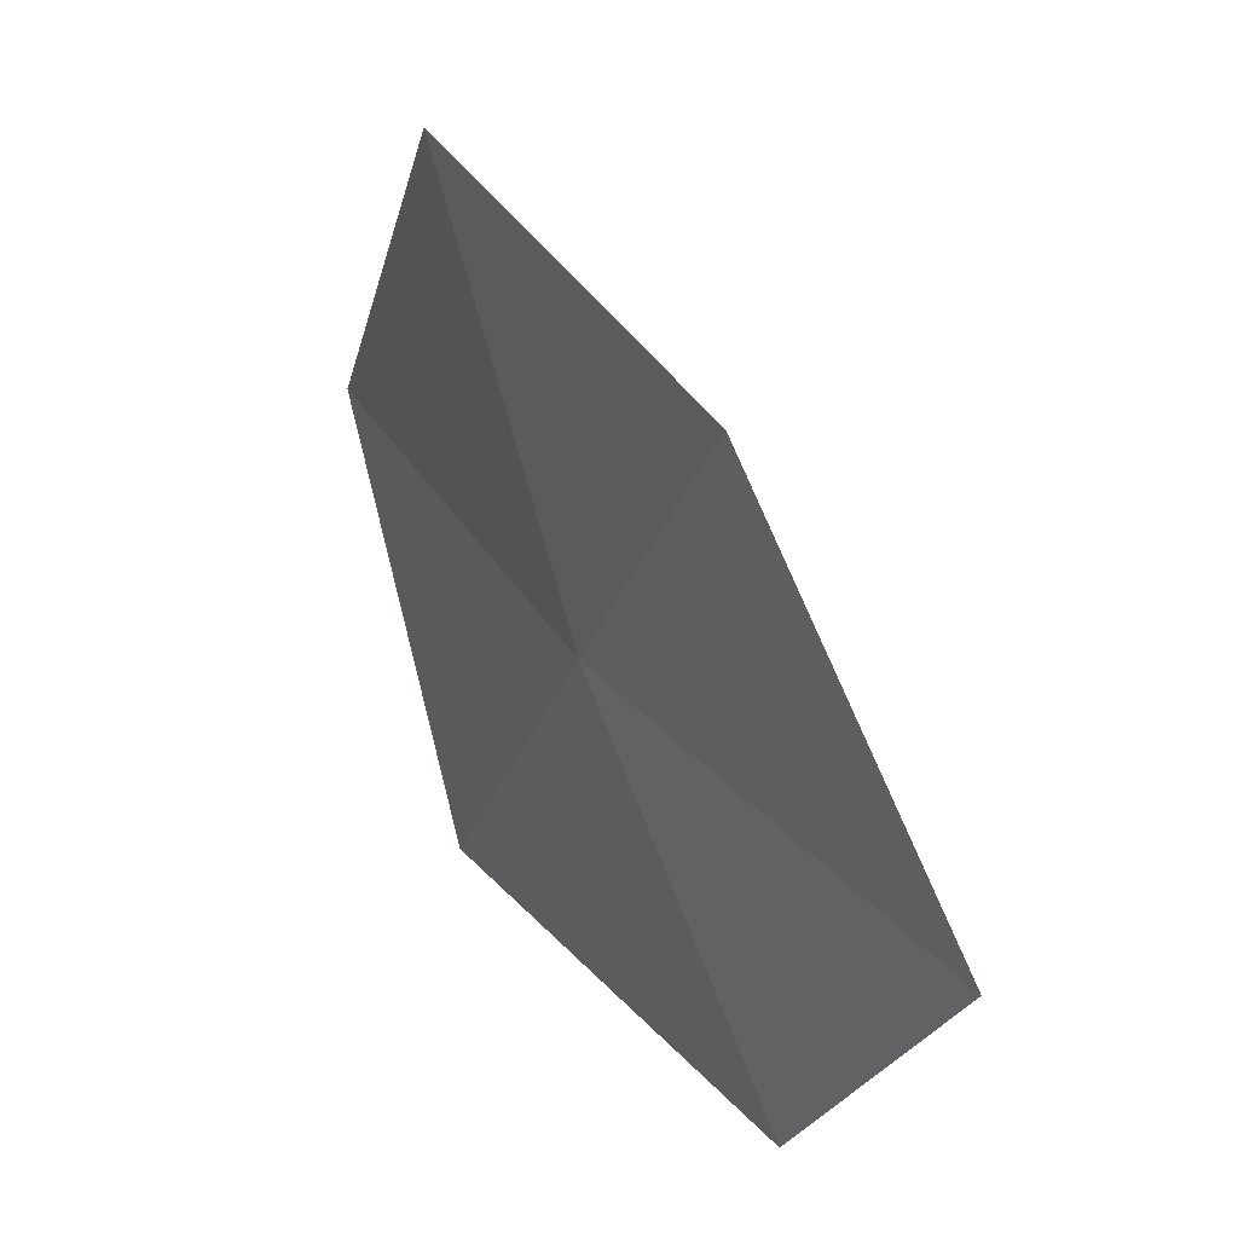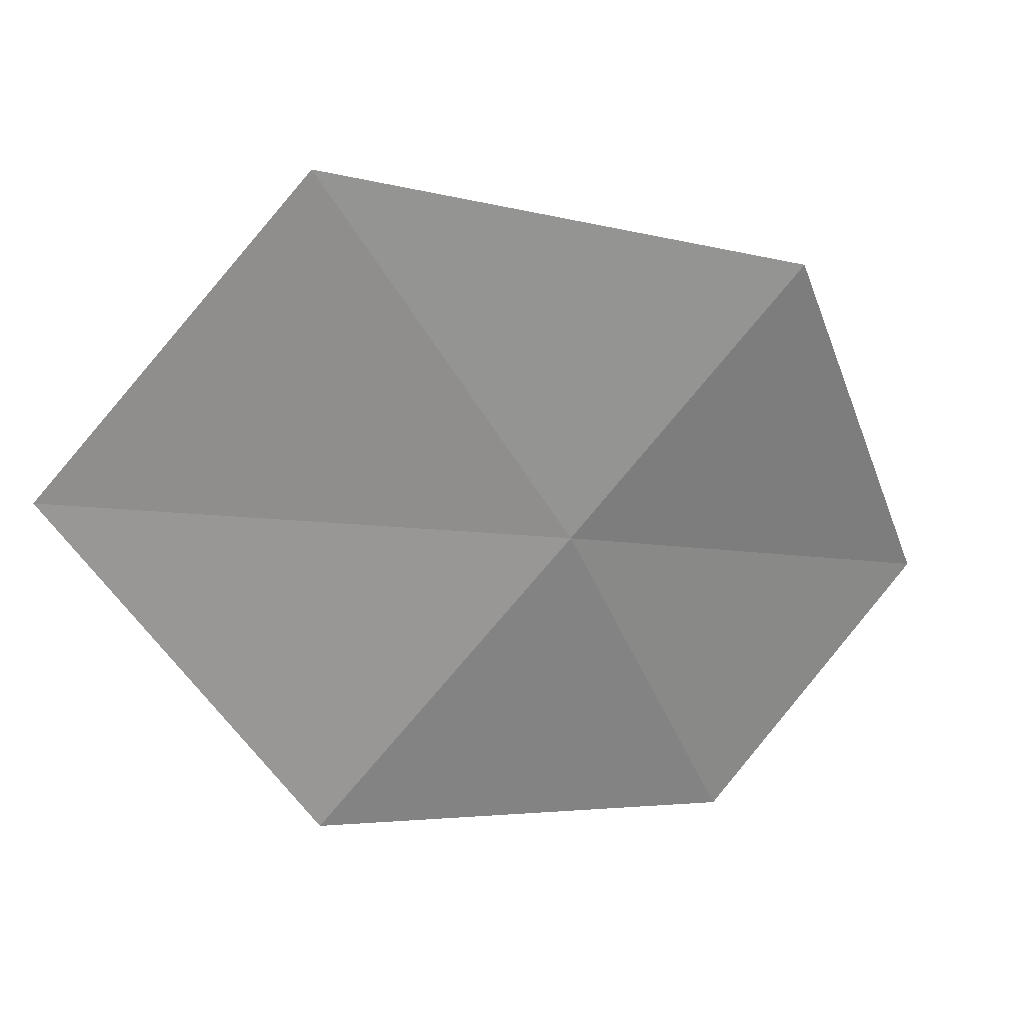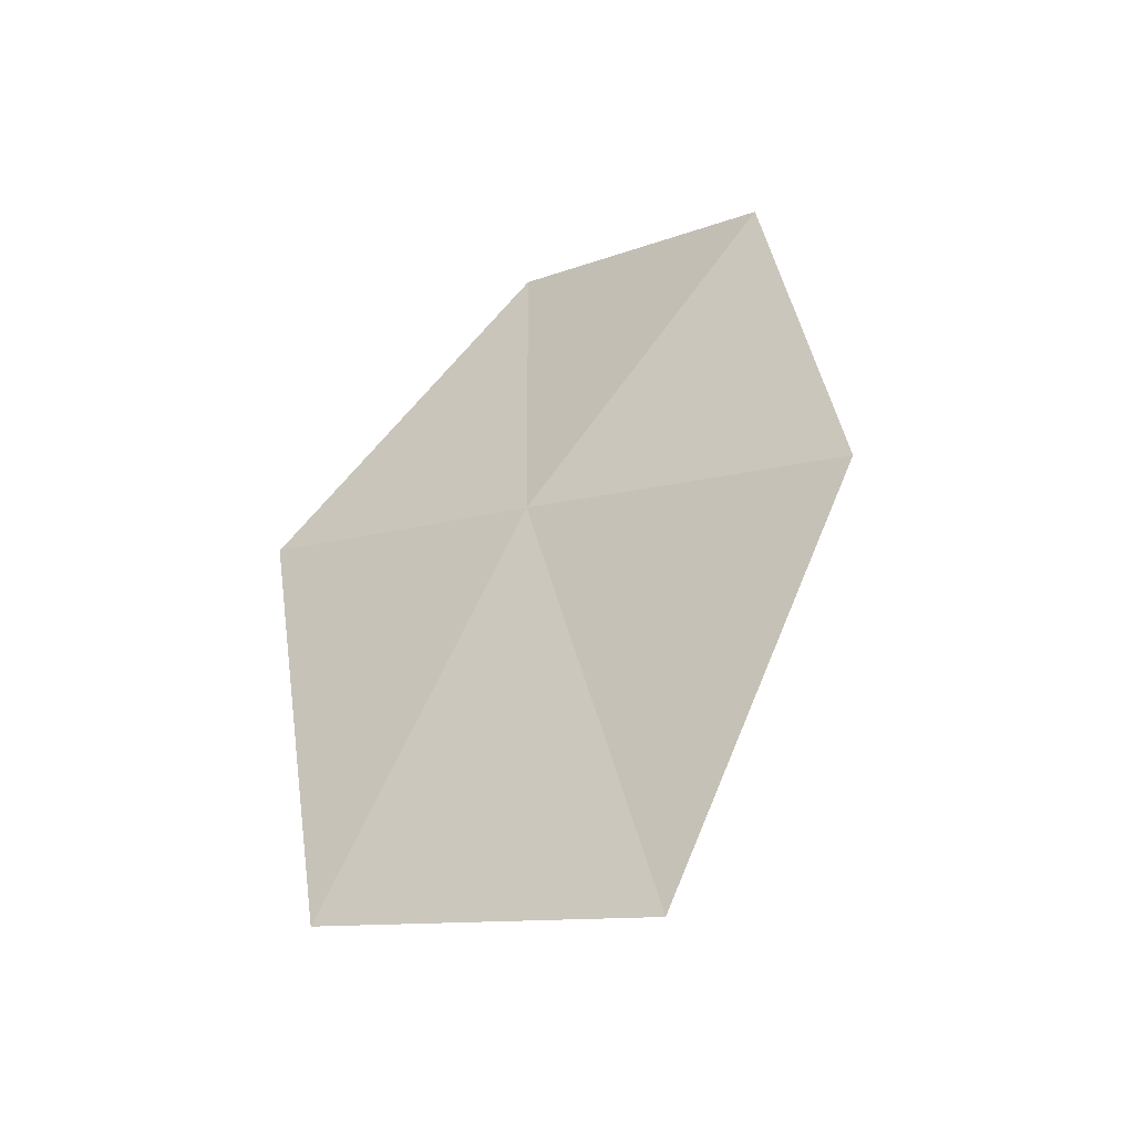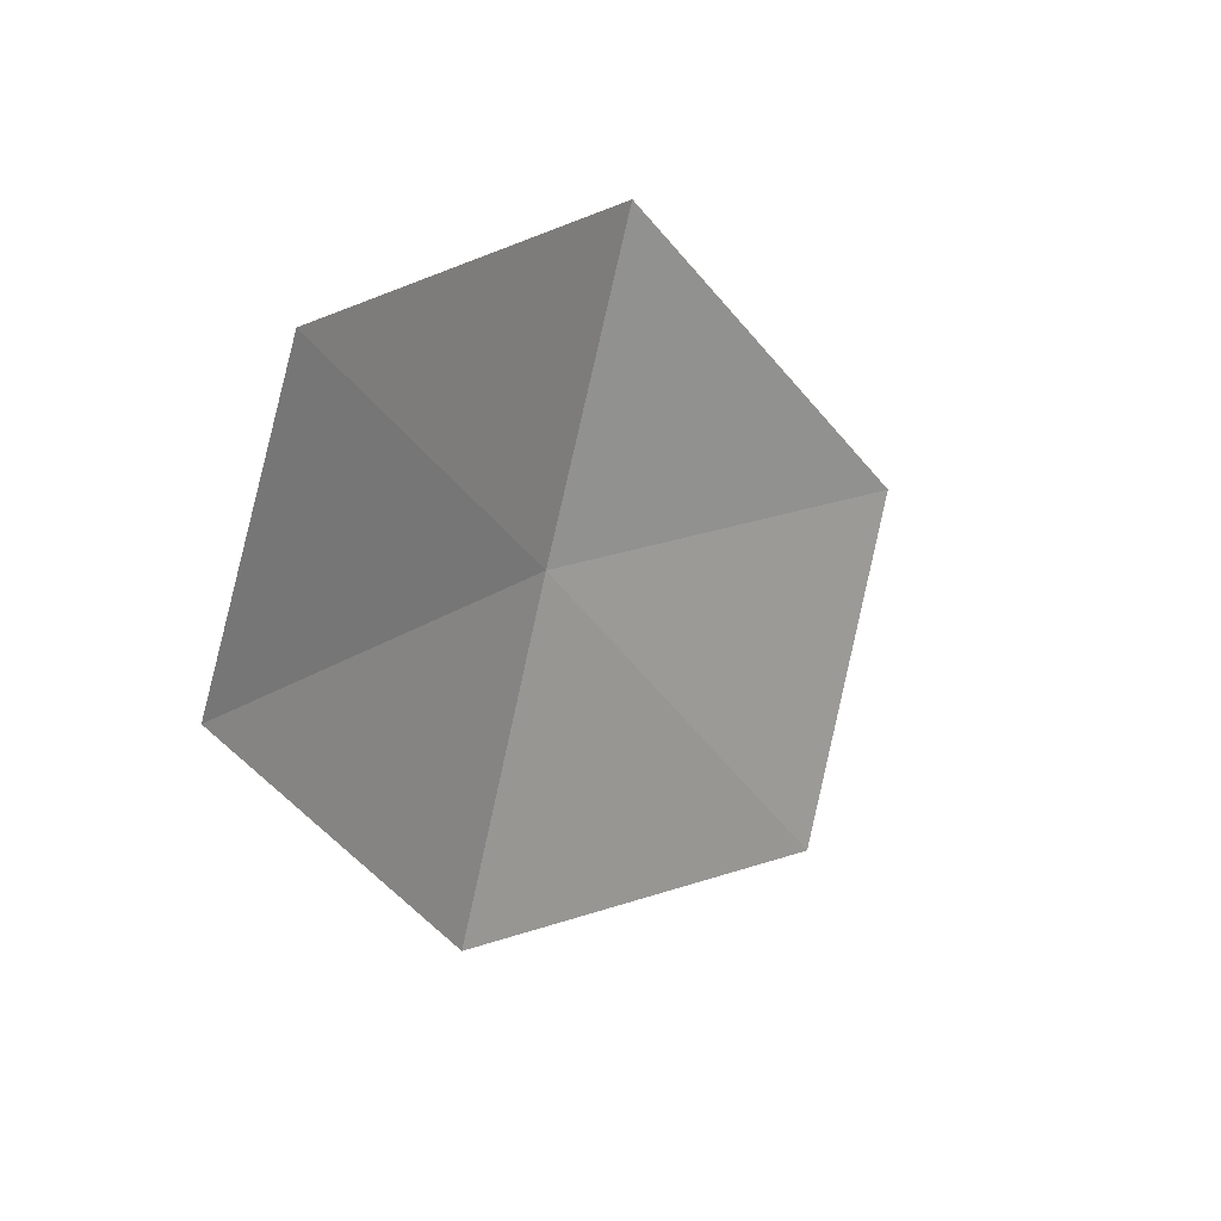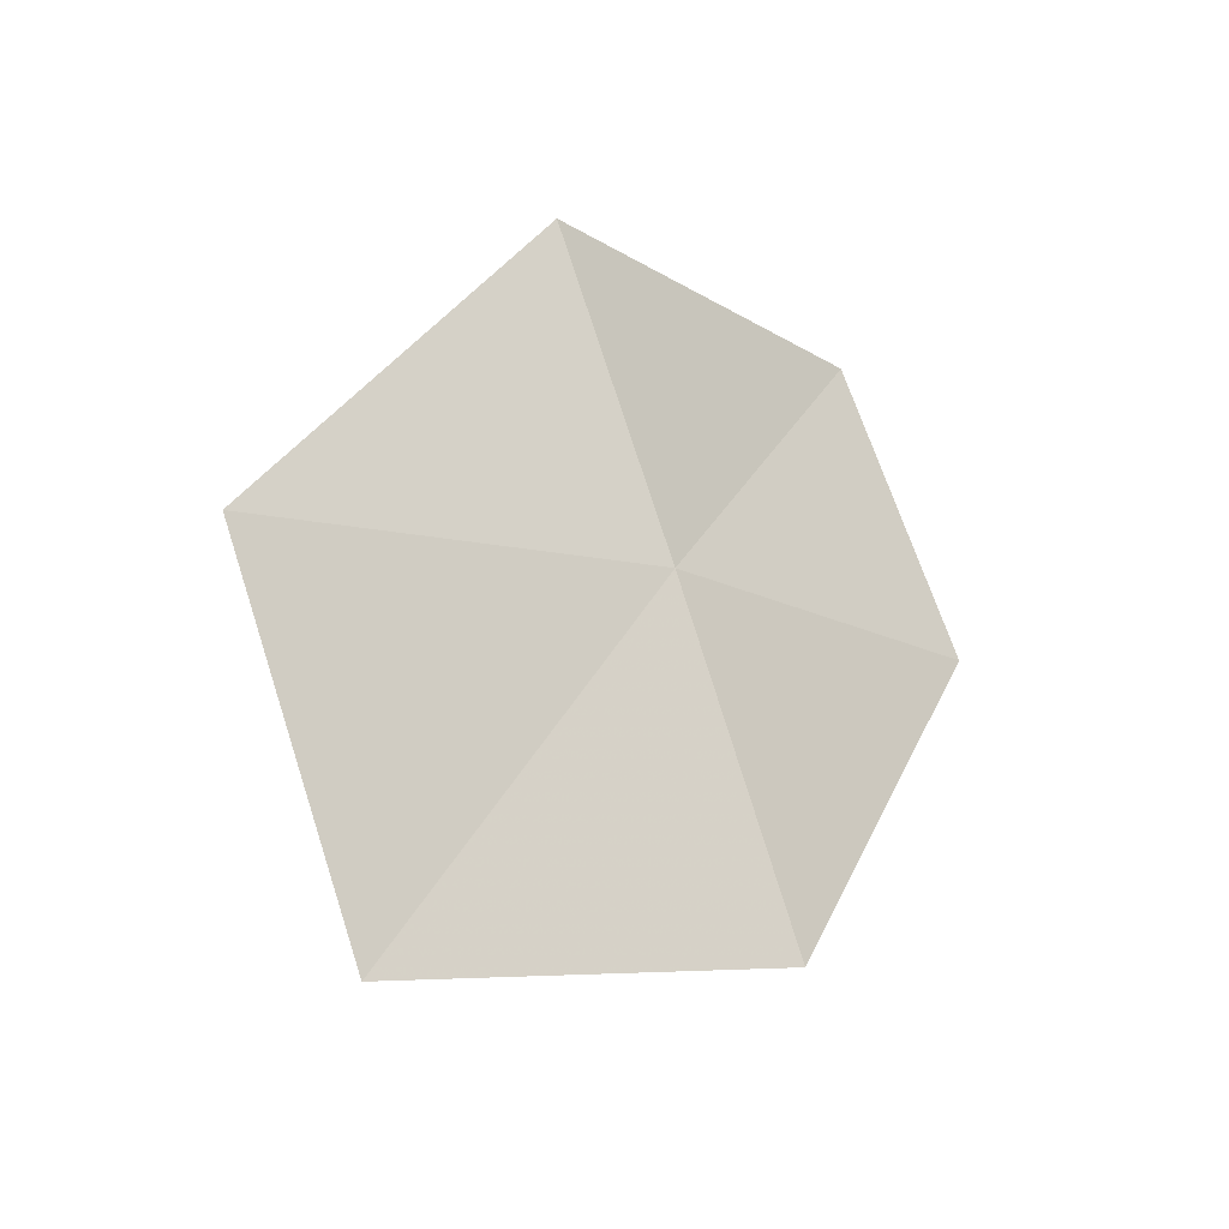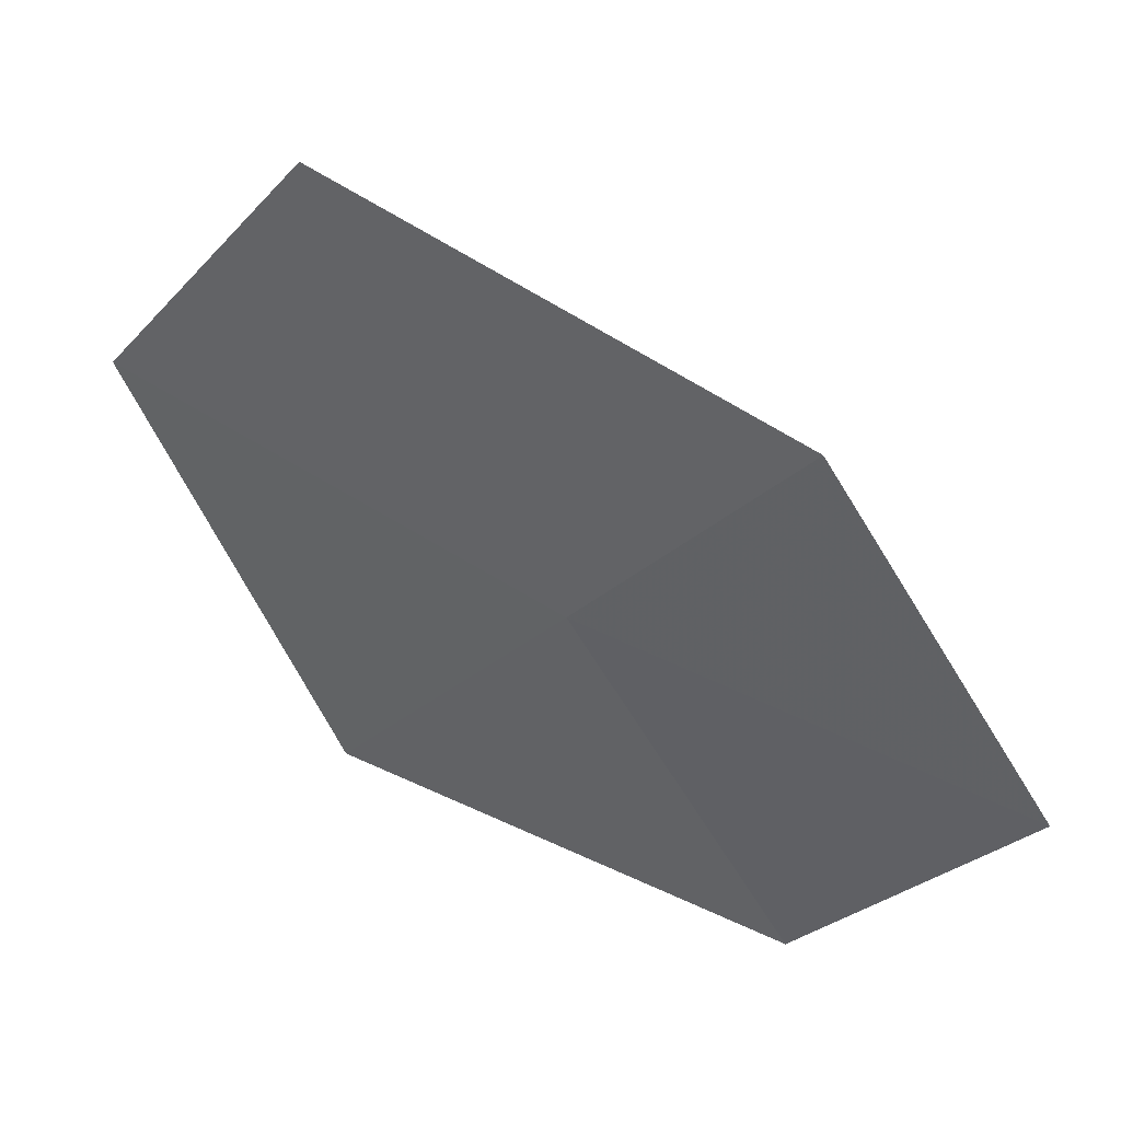
<metadata>
{"format":"obj","ext":"obj","renderer":"f3d","projection":"perspective","resolution":1024,"background":"white","views":[{"elev":20.2,"azim":121.6,"up":"+Z"},{"elev":20.9,"azim":39.6,"up":"+Z"},{"elev":-77.9,"azim":133.8,"up":"+Y"},{"elev":64.4,"azim":-137.5,"up":"+Y"},{"elev":-62.0,"azim":48.8,"up":"+Y"},{"elev":35.6,"azim":90.2,"up":"+Z"}]}
</metadata>
<code>
v 10.7 110.4 28.66
v 10.04 109.4 27.36
v 9.392 108.4 29.11
v 10.14 109.4 30.49
v 11.3 111.4 29.86
v 10.87 111.4 26.93
v 11.35 112.4 28.07
f 1 2 3
f 1 3 4
f 1 4 5
f 1 6 2
f 1 7 6
f 1 5 7

</code>
